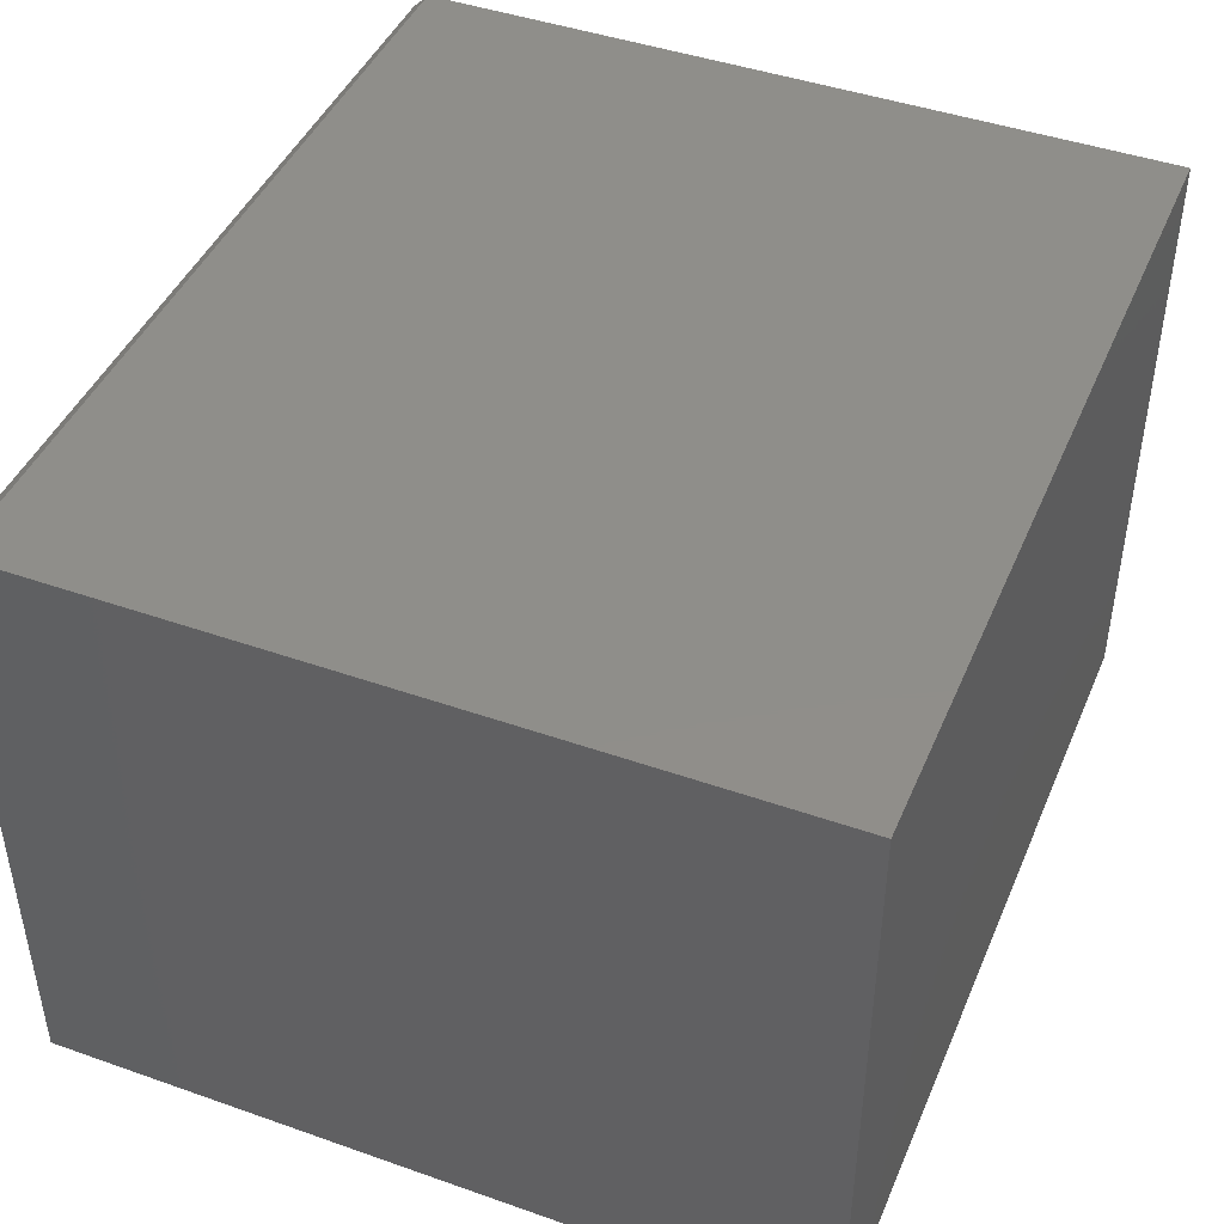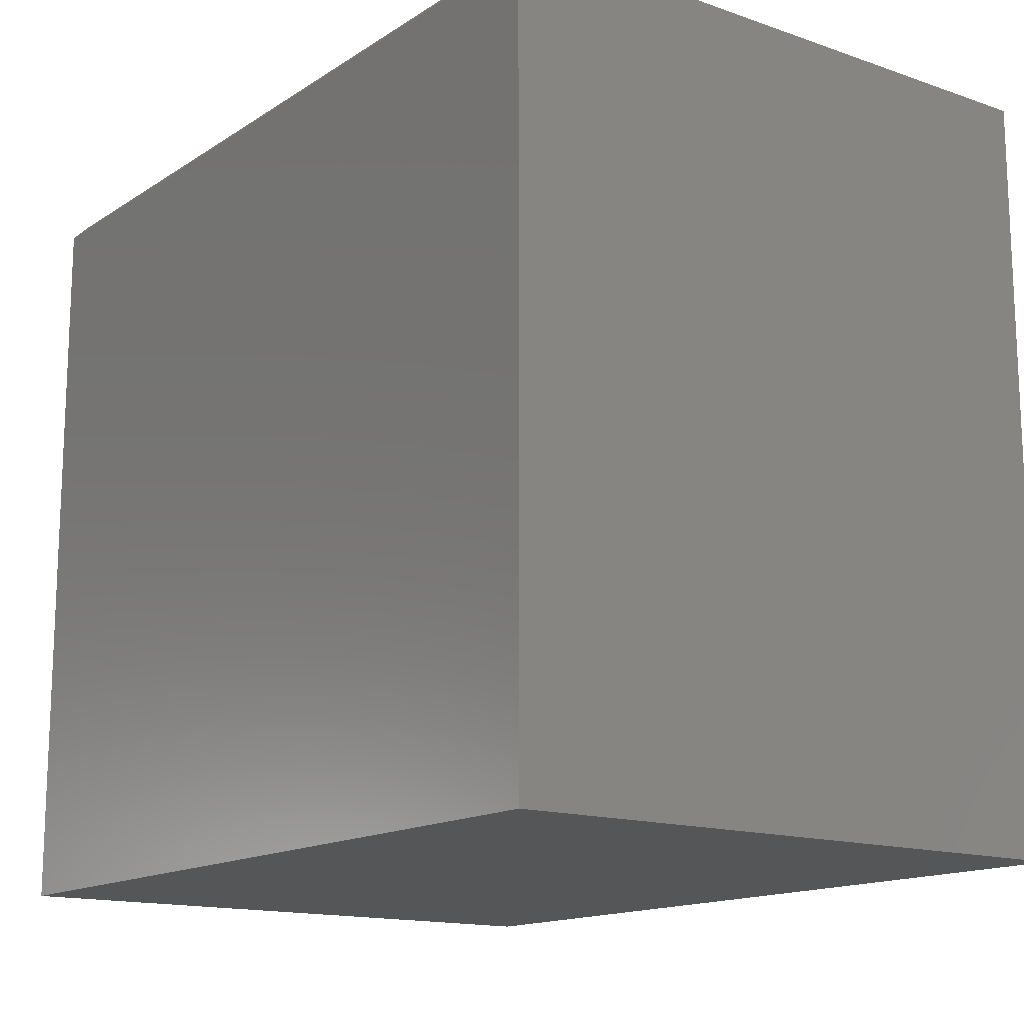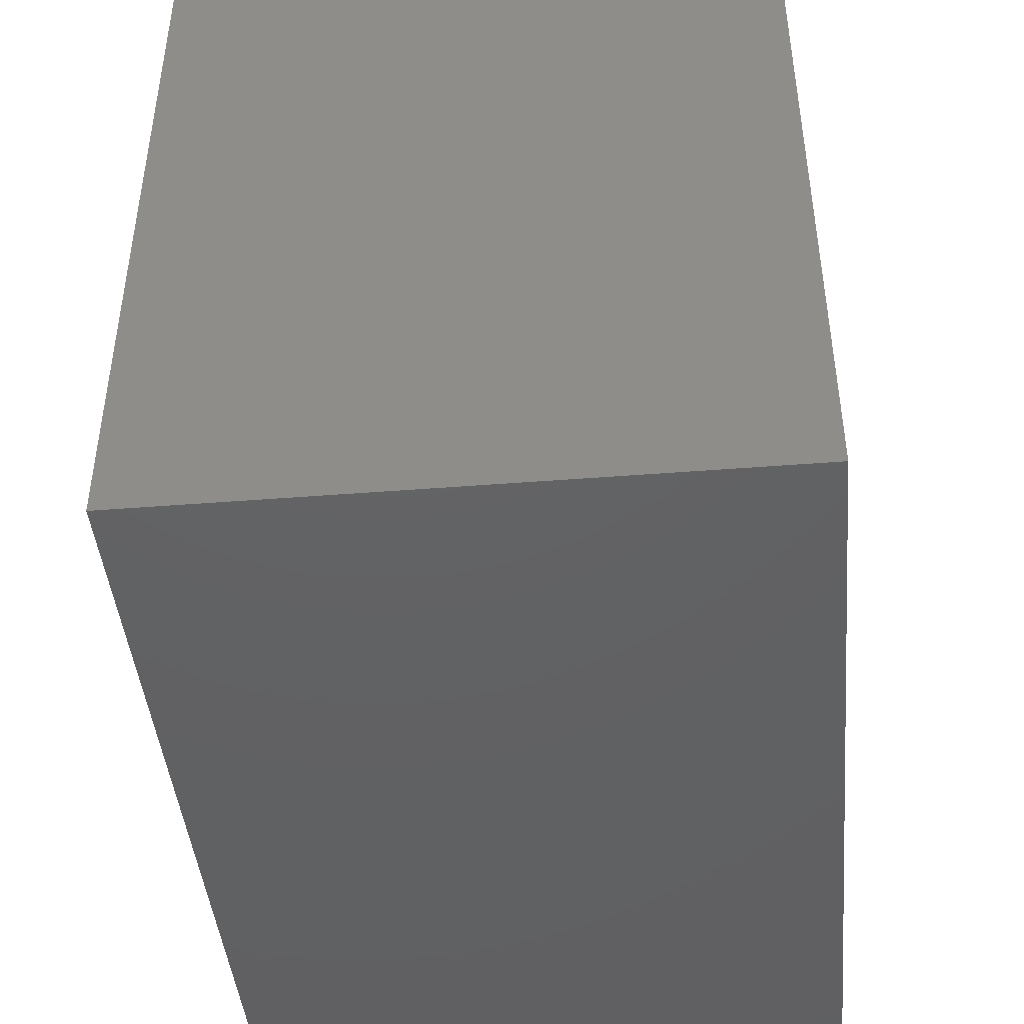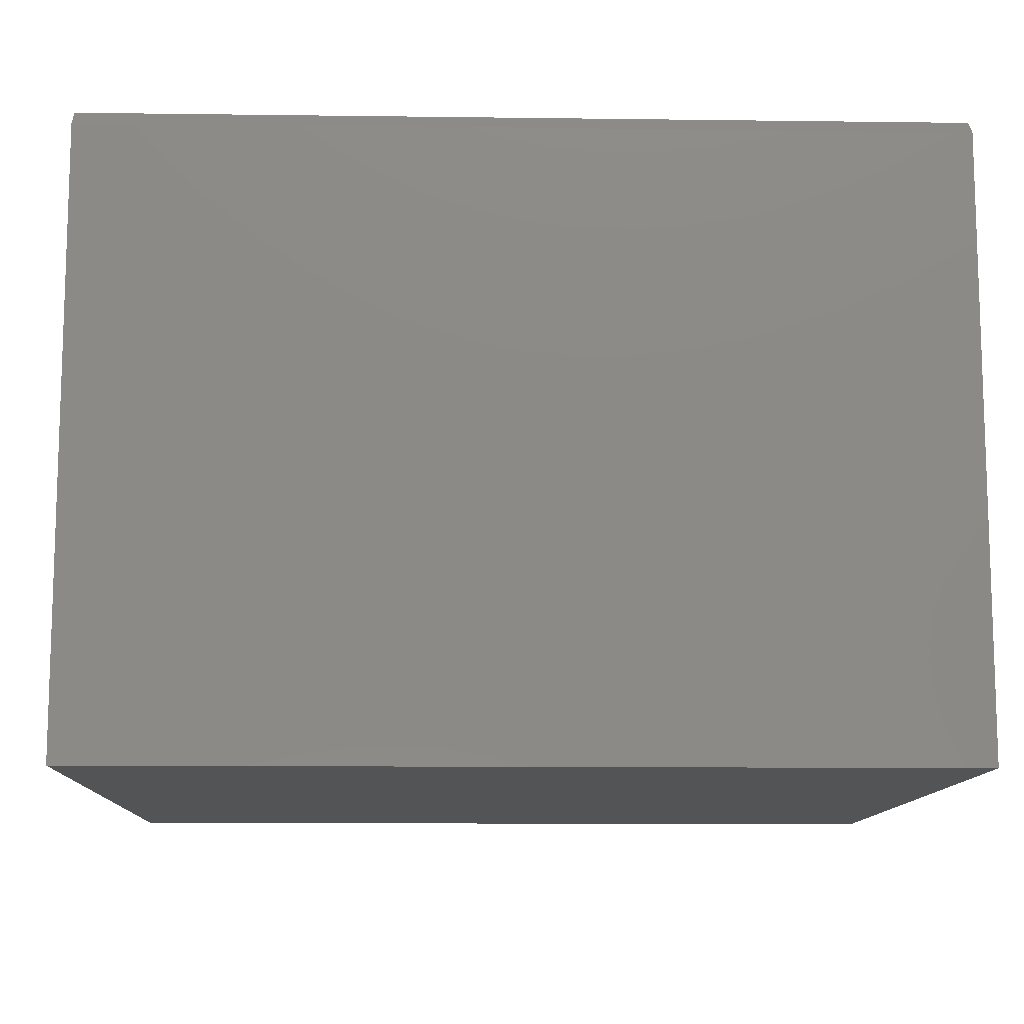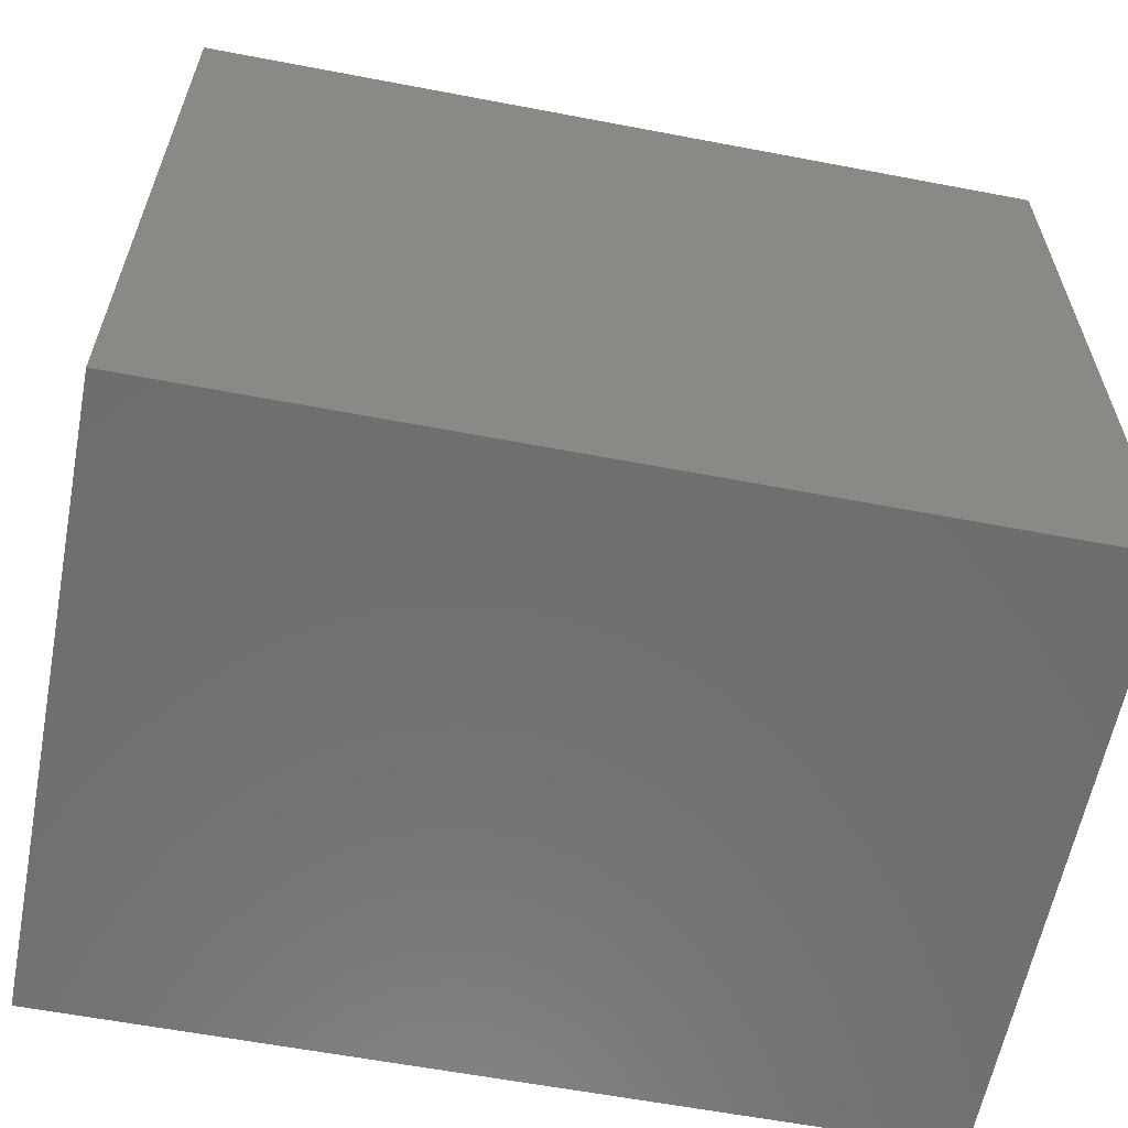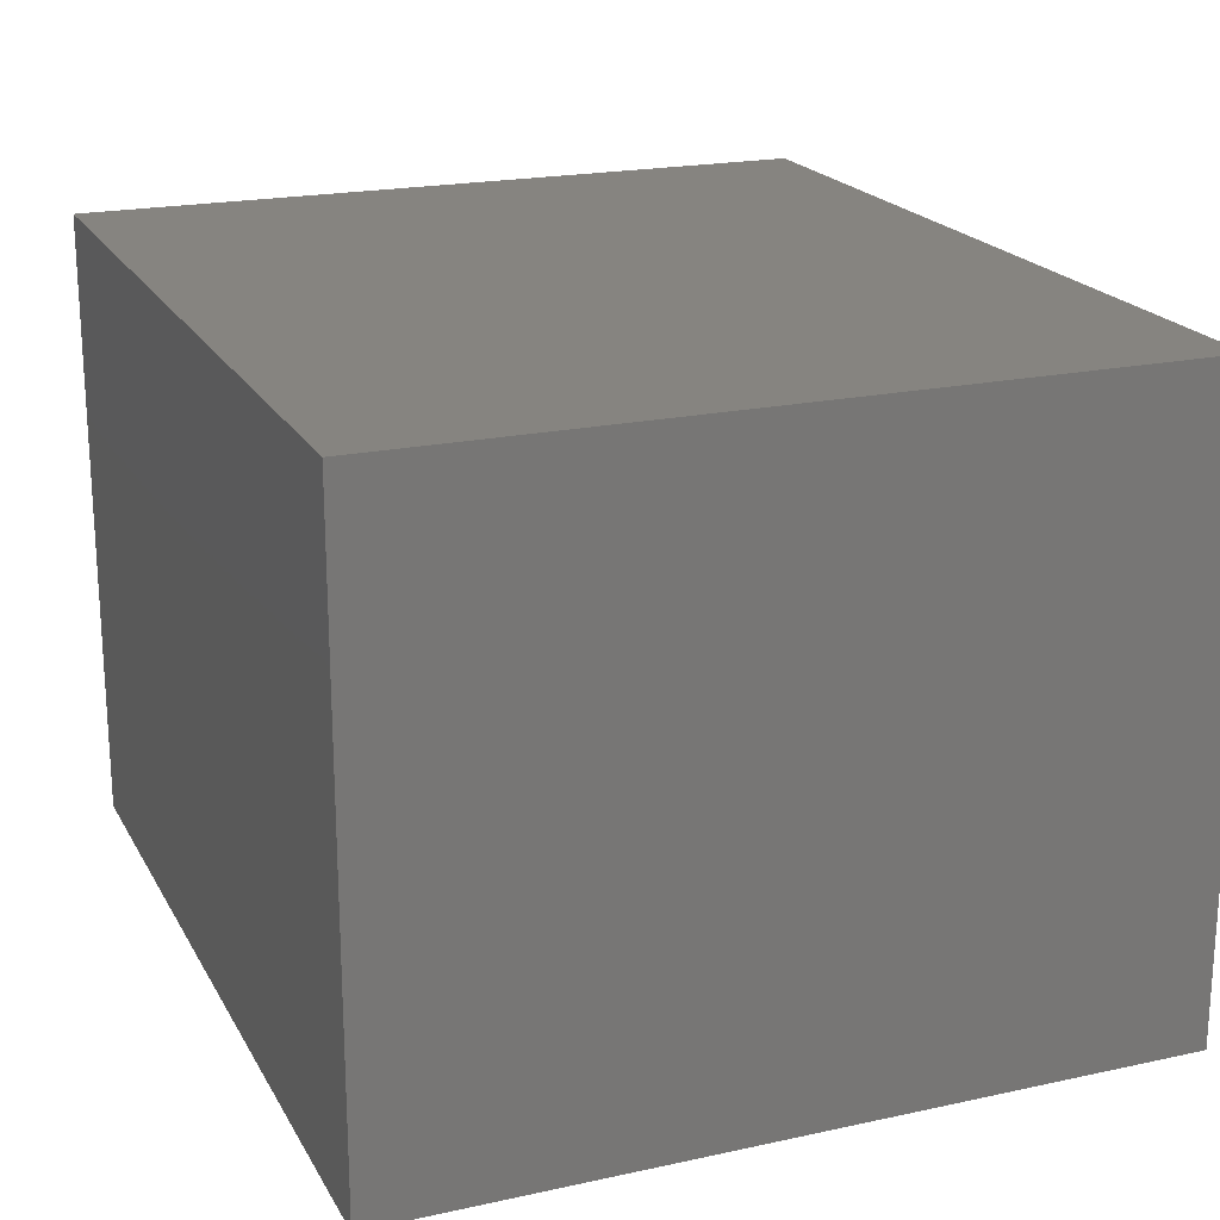
<metadata>
{"format":"stl","ext":"stl","renderer":"f3d","projection":"perspective","resolution":1024,"background":"white","views":[{"elev":44.4,"azim":-67.7,"up":"+Z"},{"elev":-14.8,"azim":53.4,"up":"+Y"},{"elev":-44.1,"azim":95.3,"up":"+Y"},{"elev":-11.4,"azim":178.2,"up":"+Z"},{"elev":-60.6,"azim":-11.0,"up":"+Y"},{"elev":20.2,"azim":68.3,"up":"+Z"}]}
</metadata>
<code>
# stl→obj: 10 verts, 16 faces
v -0.4297 0 -0.3281
v -0.4297 3.284e-17 0.2634
v 0.4062 4.64e-17 -0.3281
v 0.4062 7.924e-17 0.2634
v -0.4297 -0.75 -0.3281
v -0.4297 -0.75 0.279
v -0.4297 -0.01562 0.279
v 0.4062 -0.75 0.279
v 0.4062 -0.01562 0.279
v 0.4062 -0.75 -0.3281
f 1 2 3
f 3 2 4
f 5 6 1
f 1 6 7
f 1 7 2
f 8 9 6
f 6 9 7
f 8 10 9
f 9 10 3
f 9 3 4
f 9 4 7
f 7 4 2
f 5 10 6
f 6 10 8
f 5 1 10
f 10 1 3

</code>
